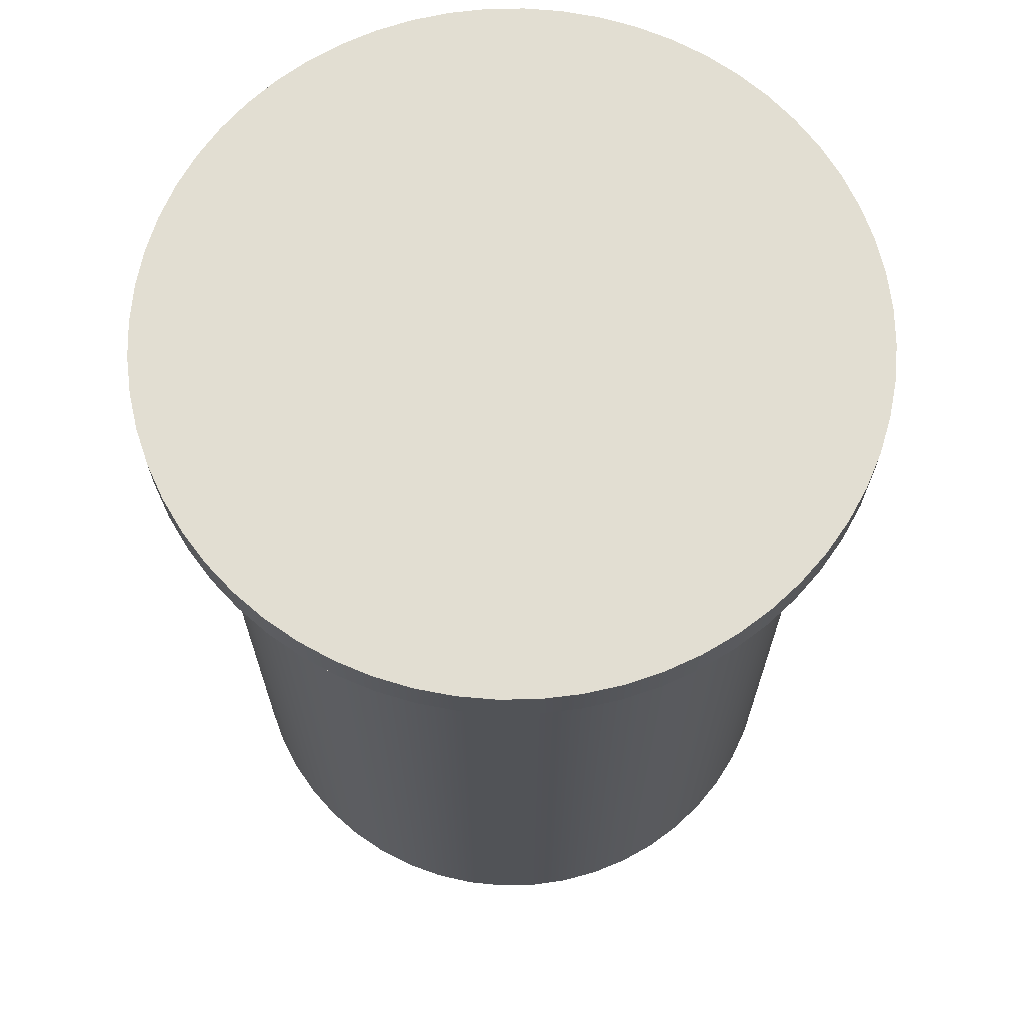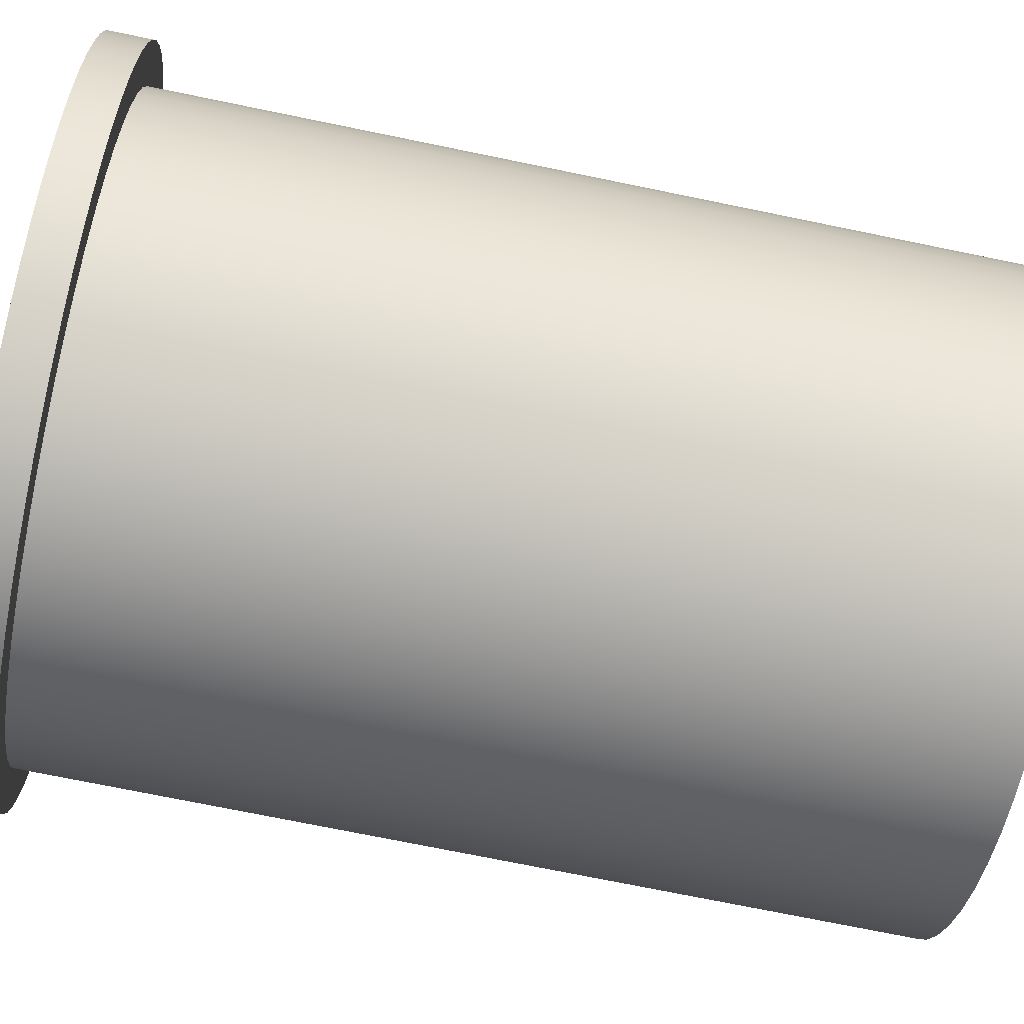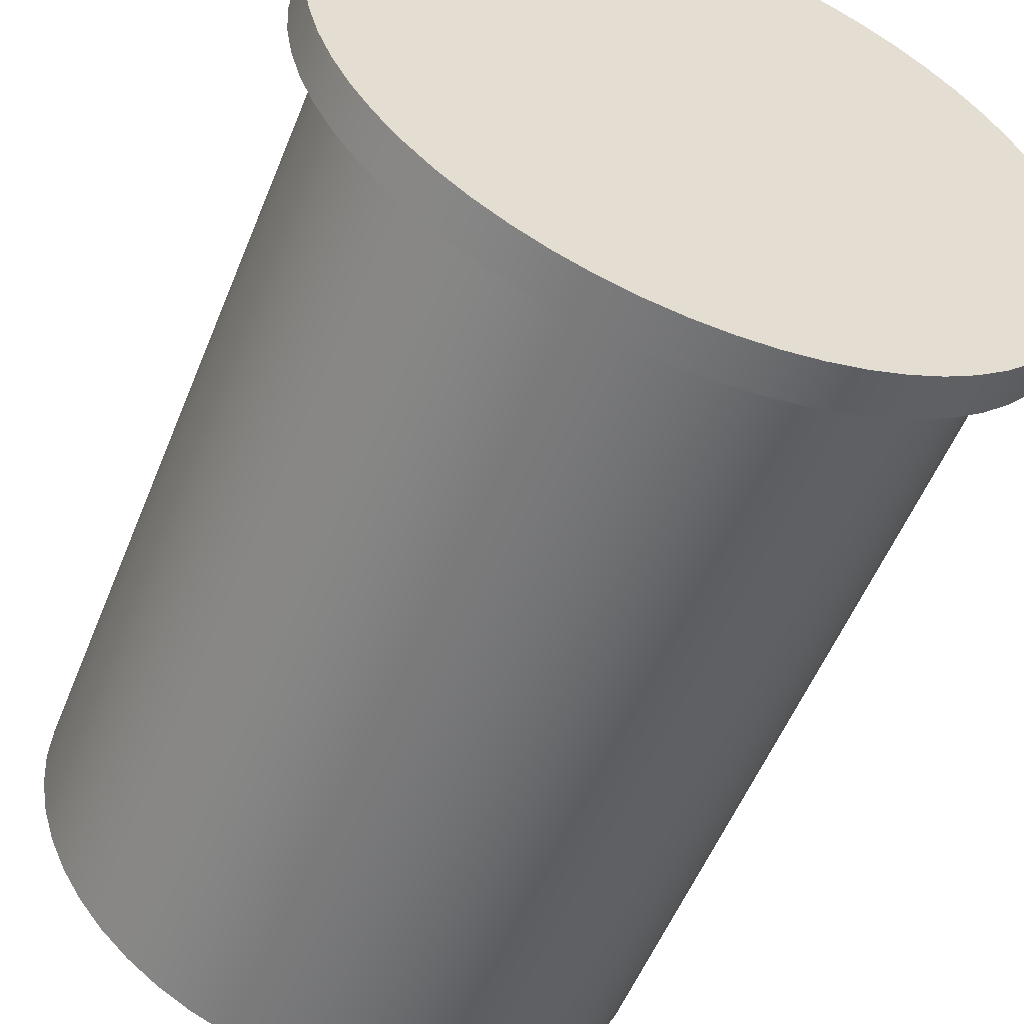
<metadata>
{"format":"obj","ext":"obj","renderer":"f3d","projection":"perspective","resolution":1024,"background":"white","views":[{"elev":67.8,"azim":110.0,"up":"+Z"},{"elev":-73.0,"azim":78.4,"up":"+Y"},{"elev":-54.9,"azim":-21.8,"up":"+Y"}]}
</metadata>
<code>
v -0.75 -9.185e-17 -1
v -0.7443 0.09217 -1
v -0.7273 0.1829 -1
v -0.6994 0.2709 -1
v -0.6608 0.3548 -1
v -0.6121 0.4333 -1
v -0.5543 0.5053 -1
v -0.488 0.5696 -1
v -0.4143 0.6252 -1
v -0.3343 0.6714 -1
v -0.2493 0.7074 -1
v -0.1604 0.7326 -1
v -0.0692 0.7468 -1
v 0.0231 0.7496 -1
v 0.115 0.7411 -1
v 0.2052 0.7214 -1
v 0.2923 0.6907 -1
v 0.375 0.6495 -1
v 0.452 0.5985 -1
v 0.5221 0.5384 -1
v 0.5843 0.4702 -1
v 0.6377 0.3948 -1
v 0.6813 0.3135 -1
v 0.7147 0.2274 -1
v 0.7372 0.1378 -1
v 0.7486 0.04617 -1
v 0.7486 -0.04617 -1
v 0.7372 -0.1378 -1
v 0.7147 -0.2274 -1
v 0.6813 -0.3135 -1
v 0.6377 -0.3948 -1
v 0.5843 -0.4702 -1
v 0.5221 -0.5384 -1
v 0.452 -0.5985 -1
v 0.375 -0.6495 -1
v 0.2923 -0.6907 -1
v 0.2052 -0.7214 -1
v 0.115 -0.7411 -1
v 0.0231 -0.7496 -1
v -0.0692 -0.7468 -1
v -0.1604 -0.7326 -1
v -0.2493 -0.7074 -1
v -0.3343 -0.6714 -1
v -0.4143 -0.6252 -1
v -0.488 -0.5696 -1
v -0.5543 -0.5053 -1
v -0.6121 -0.4333 -1
v -0.6608 -0.3548 -1
v -0.6994 -0.2709 -1
v -0.7273 -0.1829 -1
v -0.7443 -0.09217 -1
v -0.75 -9.185e-17 -1
v -0.7443 -0.09217 -1
v -0.7273 -0.1829 -1
v -0.6994 -0.2709 -1
v -0.6608 -0.3548 -1
v -0.6121 -0.4333 -1
v -0.5543 -0.5053 -1
v -0.488 -0.5696 -1
v -0.4143 -0.6252 -1
v -0.3343 -0.6714 -1
v -0.2493 -0.7074 -1
v -0.1604 -0.7326 -1
v -0.0692 -0.7468 -1
v 0.0231 -0.7496 -1
v 0.115 -0.7411 -1
v 0.2052 -0.7214 -1
v 0.2923 -0.6907 -1
v 0.375 -0.6495 -1
v 0.452 -0.5985 -1
v 0.5221 -0.5384 -1
v 0.5843 -0.4702 -1
v 0.6377 -0.3948 -1
v 0.6813 -0.3135 -1
v 0.7147 -0.2274 -1
v 0.7372 -0.1378 -1
v 0.7486 -0.04617 -1
v 0.7486 0.04617 -1
v 0.7372 0.1378 -1
v 0.7147 0.2274 -1
v 0.6813 0.3135 -1
v 0.6377 0.3948 -1
v 0.5843 0.4702 -1
v 0.5221 0.5384 -1
v 0.452 0.5985 -1
v 0.375 0.6495 -1
v 0.2923 0.6907 -1
v 0.2052 0.7214 -1
v 0.115 0.7411 -1
v 0.0231 0.7496 -1
v -0.0692 0.7468 -1
v -0.1604 0.7326 -1
v -0.2493 0.7074 -1
v -0.3343 0.6714 -1
v -0.4143 0.6252 -1
v -0.488 0.5696 -1
v -0.5543 0.5053 -1
v -0.6121 0.4333 -1
v -0.6608 0.3548 -1
v -0.6994 0.2709 -1
v -0.7273 0.1829 -1
v -0.7443 0.09217 -1
v -0.75 -9.185e-17 1
v -0.7443 0.09217 1
v -0.7273 0.1829 1
v -0.6994 0.2709 1
v -0.6608 0.3548 1
v -0.6121 0.4333 1
v -0.5543 0.5053 1
v -0.488 0.5696 1
v -0.4143 0.6252 1
v -0.3343 0.6714 1
v -0.2493 0.7074 1
v -0.1604 0.7326 1
v -0.0692 0.7468 1
v 0.0231 0.7496 1
v 0.115 0.7411 1
v 0.2052 0.7214 1
v 0.2923 0.6907 1
v 0.375 0.6495 1
v 0.452 0.5985 1
v 0.5221 0.5384 1
v 0.5843 0.4702 1
v 0.6377 0.3948 1
v 0.6813 0.3135 1
v 0.7147 0.2274 1
v 0.7372 0.1378 1
v 0.7486 0.04617 1
v 0.7486 -0.04617 1
v 0.7372 -0.1378 1
v 0.7147 -0.2274 1
v 0.6813 -0.3135 1
v 0.6377 -0.3948 1
v 0.5843 -0.4702 1
v 0.5221 -0.5384 1
v 0.452 -0.5985 1
v 0.375 -0.6495 1
v 0.2923 -0.6907 1
v 0.2052 -0.7214 1
v 0.115 -0.7411 1
v 0.0231 -0.7496 1
v -0.0692 -0.7468 1
v -0.1604 -0.7326 1
v -0.2493 -0.7074 1
v -0.3343 -0.6714 1
v -0.4143 -0.6252 1
v -0.488 -0.5696 1
v -0.5543 -0.5053 1
v -0.6121 -0.4333 1
v -0.6608 -0.3548 1
v -0.6994 -0.2709 1
v -0.7273 -0.1829 1
v -0.7443 -0.09217 1
v -0.75 -9.185e-17 -1
v -0.75 -9.185e-17 1
v -0.75 -9.185e-17 1
v -0.7443 -0.09217 1
v -0.7273 -0.1829 1
v -0.6994 -0.2709 1
v -0.6608 -0.3548 1
v -0.6121 -0.4333 1
v -0.5543 -0.5053 1
v -0.488 -0.5696 1
v -0.4143 -0.6252 1
v -0.3343 -0.6714 1
v -0.2493 -0.7074 1
v -0.1604 -0.7326 1
v -0.0692 -0.7468 1
v 0.0231 -0.7496 1
v 0.115 -0.7411 1
v 0.2052 -0.7214 1
v 0.2923 -0.6907 1
v 0.375 -0.6495 1
v 0.452 -0.5985 1
v 0.5221 -0.5384 1
v 0.5843 -0.4702 1
v 0.6377 -0.3948 1
v 0.6813 -0.3135 1
v 0.7147 -0.2274 1
v 0.7372 -0.1378 1
v 0.7486 -0.04617 1
v 0.7486 0.04617 1
v 0.7372 0.1378 1
v 0.7147 0.2274 1
v 0.6813 0.3135 1
v 0.6377 0.3948 1
v 0.5843 0.4702 1
v 0.5221 0.5384 1
v 0.452 0.5985 1
v 0.375 0.6495 1
v 0.2923 0.6907 1
v 0.2052 0.7214 1
v 0.115 0.7411 1
v 0.0231 0.7496 1
v -0.0692 0.7468 1
v -0.1604 0.7326 1
v -0.2493 0.7074 1
v -0.3343 0.6714 1
v -0.4143 0.6252 1
v -0.488 0.5696 1
v -0.5543 0.5053 1
v -0.6121 0.4333 1
v -0.6608 0.3548 1
v -0.6994 0.2709 1
v -0.7273 0.1829 1
v -0.7443 0.09217 1
v -0.85 -1.041e-16 1.1
v -0.8453 0.08885 1.1
v -0.8314 0.1767 1.1
v -0.8084 0.2627 1.1
v -0.7765 0.3457 1.1
v -0.7361 0.425 1.1
v -0.6877 0.4996 1.1
v -0.6317 0.5688 1.1
v -0.5688 0.6317 1.1
v -0.4996 0.6877 1.1
v -0.425 0.7361 1.1
v -0.3457 0.7765 1.1
v -0.2627 0.8084 1.1
v -0.1767 0.8314 1.1
v -0.08885 0.8453 1.1
v 5.205e-17 0.85 1.1
v 0.08885 0.8453 1.1
v 0.1767 0.8314 1.1
v 0.2627 0.8084 1.1
v 0.3457 0.7765 1.1
v 0.425 0.7361 1.1
v 0.4996 0.6877 1.1
v 0.5688 0.6317 1.1
v 0.6317 0.5688 1.1
v 0.6877 0.4996 1.1
v 0.7361 0.425 1.1
v 0.7765 0.3457 1.1
v 0.8084 0.2627 1.1
v 0.8314 0.1767 1.1
v 0.8453 0.08885 1.1
v 0.85 0 1.1
v 0.8453 -0.08885 1.1
v 0.8314 -0.1767 1.1
v 0.8084 -0.2627 1.1
v 0.7765 -0.3457 1.1
v 0.7361 -0.425 1.1
v 0.6877 -0.4996 1.1
v 0.6317 -0.5688 1.1
v 0.5688 -0.6317 1.1
v 0.4996 -0.6877 1.1
v 0.425 -0.7361 1.1
v 0.3457 -0.7765 1.1
v 0.2627 -0.8084 1.1
v 0.1767 -0.8314 1.1
v 0.08885 -0.8453 1.1
v 5.205e-17 -0.85 1.1
v -0.08885 -0.8453 1.1
v -0.1767 -0.8314 1.1
v -0.2627 -0.8084 1.1
v -0.3457 -0.7765 1.1
v -0.425 -0.7361 1.1
v -0.4996 -0.6877 1.1
v -0.5688 -0.6317 1.1
v -0.6317 -0.5688 1.1
v -0.6877 -0.4996 1.1
v -0.7361 -0.425 1.1
v -0.7765 -0.3457 1.1
v -0.8084 -0.2627 1.1
v -0.8314 -0.1767 1.1
v -0.8453 -0.08885 1.1
v -0.85 -1.041e-16 1
v -0.8453 -0.08885 1
v -0.8314 -0.1767 1
v -0.8084 -0.2627 1
v -0.7765 -0.3457 1
v -0.7361 -0.425 1
v -0.6877 -0.4996 1
v -0.6317 -0.5688 1
v -0.5688 -0.6317 1
v -0.4996 -0.6877 1
v -0.425 -0.7361 1
v -0.3457 -0.7765 1
v -0.2627 -0.8084 1
v -0.1767 -0.8314 1
v -0.08885 -0.8453 1
v 5.205e-17 -0.85 1
v 0.08885 -0.8453 1
v 0.1767 -0.8314 1
v 0.2627 -0.8084 1
v 0.3457 -0.7765 1
v 0.425 -0.7361 1
v 0.4996 -0.6877 1
v 0.5688 -0.6317 1
v 0.6317 -0.5688 1
v 0.6877 -0.4996 1
v 0.7361 -0.425 1
v 0.7765 -0.3457 1
v 0.8084 -0.2627 1
v 0.8314 -0.1767 1
v 0.8453 -0.08885 1
v 0.85 0 1
v 0.8453 0.08885 1
v 0.8314 0.1767 1
v 0.8084 0.2627 1
v 0.7765 0.3457 1
v 0.7361 0.425 1
v 0.6877 0.4996 1
v 0.6317 0.5688 1
v 0.5688 0.6317 1
v 0.4996 0.6877 1
v 0.425 0.7361 1
v 0.3457 0.7765 1
v 0.2627 0.8084 1
v 0.1767 0.8314 1
v 0.08885 0.8453 1
v 5.205e-17 0.85 1
v -0.08885 0.8453 1
v -0.1767 0.8314 1
v -0.2627 0.8084 1
v -0.3457 0.7765 1
v -0.425 0.7361 1
v -0.4996 0.6877 1
v -0.5688 0.6317 1
v -0.6317 0.5688 1
v -0.6877 0.4996 1
v -0.7361 0.425 1
v -0.7765 0.3457 1
v -0.8084 0.2627 1
v -0.8314 0.1767 1
v -0.8453 0.08885 1
v -0.85 -1.041e-16 1
v -0.85 -1.041e-16 1.1
v -0.85 -1.041e-16 1.1
v -0.8453 -0.08885 1.1
v -0.8314 -0.1767 1.1
v -0.8084 -0.2627 1.1
v -0.7765 -0.3457 1.1
v -0.7361 -0.425 1.1
v -0.6877 -0.4996 1.1
v -0.6317 -0.5688 1.1
v -0.5688 -0.6317 1.1
v -0.4996 -0.6877 1.1
v -0.425 -0.7361 1.1
v -0.3457 -0.7765 1.1
v -0.2627 -0.8084 1.1
v -0.1767 -0.8314 1.1
v -0.08885 -0.8453 1.1
v 5.205e-17 -0.85 1.1
v 0.08885 -0.8453 1.1
v 0.1767 -0.8314 1.1
v 0.2627 -0.8084 1.1
v 0.3457 -0.7765 1.1
v 0.425 -0.7361 1.1
v 0.4996 -0.6877 1.1
v 0.5688 -0.6317 1.1
v 0.6317 -0.5688 1.1
v 0.6877 -0.4996 1.1
v 0.7361 -0.425 1.1
v 0.7765 -0.3457 1.1
v 0.8084 -0.2627 1.1
v 0.8314 -0.1767 1.1
v 0.8453 -0.08885 1.1
v 0.85 0 1.1
v 0.8453 0.08885 1.1
v 0.8314 0.1767 1.1
v 0.8084 0.2627 1.1
v 0.7765 0.3457 1.1
v 0.7361 0.425 1.1
v 0.6877 0.4996 1.1
v 0.6317 0.5688 1.1
v 0.5688 0.6317 1.1
v 0.4996 0.6877 1.1
v 0.425 0.7361 1.1
v 0.3457 0.7765 1.1
v 0.2627 0.8084 1.1
v 0.1767 0.8314 1.1
v 0.08885 0.8453 1.1
v 5.205e-17 0.85 1.1
v -0.08885 0.8453 1.1
v -0.1767 0.8314 1.1
v -0.2627 0.8084 1.1
v -0.3457 0.7765 1.1
v -0.425 0.7361 1.1
v -0.4996 0.6877 1.1
v -0.5688 0.6317 1.1
v -0.6317 0.5688 1.1
v -0.6877 0.4996 1.1
v -0.7361 0.425 1.1
v -0.7765 0.3457 1.1
v -0.8084 0.2627 1.1
v -0.8314 0.1767 1.1
v -0.8453 0.08885 1.1
v -0.85 -1.041e-16 1
v -0.8453 0.08885 1
v -0.8314 0.1767 1
v -0.8084 0.2627 1
v -0.7765 0.3457 1
v -0.7361 0.425 1
v -0.6877 0.4996 1
v -0.6317 0.5688 1
v -0.5688 0.6317 1
v -0.4996 0.6877 1
v -0.425 0.7361 1
v -0.3457 0.7765 1
v -0.2627 0.8084 1
v -0.1767 0.8314 1
v -0.08885 0.8453 1
v 5.205e-17 0.85 1
v 0.08885 0.8453 1
v 0.1767 0.8314 1
v 0.2627 0.8084 1
v 0.3457 0.7765 1
v 0.425 0.7361 1
v 0.4996 0.6877 1
v 0.5688 0.6317 1
v 0.6317 0.5688 1
v 0.6877 0.4996 1
v 0.7361 0.425 1
v 0.7765 0.3457 1
v 0.8084 0.2627 1
v 0.8314 0.1767 1
v 0.8453 0.08885 1
v 0.85 0 1
v 0.8453 -0.08885 1
v 0.8314 -0.1767 1
v 0.8084 -0.2627 1
v 0.7765 -0.3457 1
v 0.7361 -0.425 1
v 0.6877 -0.4996 1
v 0.6317 -0.5688 1
v 0.5688 -0.6317 1
v 0.4996 -0.6877 1
v 0.425 -0.7361 1
v 0.3457 -0.7765 1
v 0.2627 -0.8084 1
v 0.1767 -0.8314 1
v 0.08885 -0.8453 1
v 5.205e-17 -0.85 1
v -0.08885 -0.8453 1
v -0.1767 -0.8314 1
v -0.2627 -0.8084 1
v -0.3457 -0.7765 1
v -0.425 -0.7361 1
v -0.4996 -0.6877 1
v -0.5688 -0.6317 1
v -0.6317 -0.5688 1
v -0.6877 -0.4996 1
v -0.7361 -0.425 1
v -0.7765 -0.3457 1
v -0.8084 -0.2627 1
v -0.8314 -0.1767 1
v -0.8453 -0.08885 1
g 2574c602-e29d-11ea-a6b4-54bf646e7e1f
f 2 26 1
f 1 26 27
f 1 27 51
f 51 27 28
f 51 28 50
f 50 28 29
f 50 29 49
f 49 29 30
f 49 30 48
f 48 30 31
f 48 31 47
f 47 31 32
f 47 32 46
f 46 32 33
f 46 33 45
f 45 33 34
f 45 34 44
f 44 34 35
f 44 35 43
f 43 35 36
f 43 36 42
f 42 36 37
f 42 37 41
f 41 37 38
f 41 38 40
f 40 38 39
f 26 2 25
f 25 2 3
f 25 3 24
f 24 3 4
f 24 4 23
f 23 4 5
f 23 5 22
f 22 5 6
f 22 6 21
f 21 6 7
f 21 7 20
f 20 7 8
f 20 8 19
f 19 8 9
f 19 9 18
f 18 9 10
f 18 10 17
f 17 10 11
f 17 11 16
f 16 11 12
f 16 12 15
f 15 12 13
f 15 13 14
g 257784fa-e29d-11ea-865e-54bf646e7e1f
f 53 153 52
f 52 153 155
f 154 103 102
f 102 103 104
f 102 104 101
f 101 104 105
f 101 105 100
f 100 105 106
f 100 106 99
f 99 106 107
f 99 107 98
f 98 107 108
f 98 108 97
f 97 108 109
f 97 109 96
f 96 109 110
f 96 110 95
f 95 110 111
f 95 111 94
f 94 111 112
f 94 112 93
f 93 112 113
f 93 113 92
f 92 113 114
f 92 114 91
f 91 114 115
f 91 115 90
f 90 115 116
f 90 116 89
f 89 116 117
f 89 117 88
f 88 117 118
f 88 118 87
f 87 118 119
f 87 119 86
f 86 119 120
f 86 120 85
f 85 120 121
f 85 121 84
f 84 121 122
f 84 122 83
f 83 122 123
f 83 123 82
f 82 123 124
f 82 124 81
f 81 124 125
f 81 125 80
f 80 125 126
f 80 126 79
f 79 126 127
f 79 127 78
f 78 127 128
f 78 128 77
f 77 128 129
f 77 129 76
f 76 129 130
f 76 130 75
f 75 130 131
f 75 131 74
f 74 131 132
f 74 132 73
f 73 132 133
f 73 133 72
f 72 133 134
f 72 134 71
f 71 134 135
f 71 135 70
f 70 135 136
f 70 136 69
f 69 136 137
f 69 137 68
f 68 137 138
f 68 138 67
f 67 138 139
f 67 139 66
f 66 139 140
f 66 140 65
f 65 140 141
f 65 141 64
f 64 141 142
f 64 142 63
f 63 142 143
f 63 143 62
f 62 143 144
f 62 144 61
f 61 144 145
f 61 145 60
f 60 145 146
f 60 146 59
f 59 146 147
f 59 147 58
f 58 147 148
f 58 148 57
f 57 148 149
f 57 149 56
f 56 149 150
f 56 150 55
f 55 150 151
f 55 151 54
f 54 151 152
f 54 152 53
f 53 152 153
g 2582f694-e29d-11ea-83bf-54bf646e7e1f
f 157 181 156
f 156 181 182
f 156 182 206
f 206 182 183
f 206 183 205
f 205 183 184
f 205 184 204
f 204 184 185
f 204 185 203
f 203 185 186
f 203 186 202
f 202 186 187
f 202 187 201
f 201 187 188
f 201 188 200
f 200 188 189
f 200 189 199
f 199 189 190
f 199 190 198
f 198 190 191
f 198 191 197
f 197 191 192
f 197 192 196
f 196 192 193
f 196 193 195
f 195 193 194
f 181 157 180
f 180 157 158
f 180 158 179
f 179 158 159
f 179 159 178
f 178 159 160
f 178 160 177
f 177 160 161
f 177 161 176
f 176 161 162
f 176 162 175
f 175 162 163
f 175 163 174
f 174 163 164
f 174 164 173
f 173 164 165
f 173 165 172
f 172 165 166
f 172 166 171
f 171 166 167
f 171 167 170
f 170 167 168
f 170 168 169
g 25e5d712-e29d-11ea-b83d-54bf646e7e1f
f 208 326 207
f 207 326 327
f 328 267 266
f 266 267 268
f 266 268 265
f 265 268 269
f 265 269 264
f 264 269 270
f 264 270 263
f 263 270 271
f 263 271 262
f 262 271 272
f 262 272 261
f 261 272 273
f 261 273 260
f 260 273 274
f 260 274 259
f 259 274 275
f 259 275 258
f 258 275 276
f 258 276 257
f 257 276 277
f 257 277 256
f 256 277 278
f 256 278 255
f 255 278 279
f 255 279 254
f 254 279 280
f 254 280 253
f 253 280 281
f 253 281 252
f 252 281 282
f 252 282 251
f 251 282 283
f 251 283 250
f 250 283 284
f 250 284 249
f 249 284 285
f 249 285 248
f 248 285 286
f 248 286 247
f 247 286 287
f 247 287 246
f 246 287 288
f 246 288 245
f 245 288 289
f 245 289 244
f 244 289 290
f 244 290 243
f 243 290 291
f 243 291 242
f 242 291 292
f 242 292 241
f 241 292 293
f 241 293 240
f 240 293 294
f 240 294 239
f 239 294 295
f 239 295 238
f 238 295 296
f 238 296 237
f 237 296 297
f 237 297 236
f 236 297 298
f 236 298 235
f 235 298 299
f 235 299 234
f 234 299 300
f 234 300 233
f 233 300 301
f 233 301 232
f 232 301 302
f 232 302 231
f 231 302 303
f 231 303 230
f 230 303 304
f 230 304 229
f 229 304 305
f 229 305 228
f 228 305 306
f 228 306 227
f 227 306 307
f 227 307 226
f 226 307 308
f 226 308 225
f 225 308 309
f 225 309 224
f 224 309 310
f 224 310 223
f 223 310 311
f 223 311 222
f 222 311 312
f 222 312 221
f 221 312 313
f 221 313 220
f 220 313 314
f 220 314 219
f 219 314 315
f 219 315 218
f 218 315 316
f 218 316 217
f 217 316 317
f 217 317 216
f 216 317 318
f 216 318 215
f 215 318 319
f 215 319 214
f 214 319 320
f 214 320 213
f 213 320 321
f 213 321 212
f 212 321 322
f 212 322 211
f 211 322 323
f 211 323 210
f 210 323 324
f 210 324 209
f 209 324 325
f 209 325 208
f 208 325 326
g 25e9a7fa-e29d-11ea-898c-54bf646e7e1f
f 330 358 329
f 329 358 359
f 329 359 388
f 388 359 360
f 388 360 387
f 387 360 361
f 387 361 386
f 386 361 362
f 386 362 385
f 385 362 363
f 385 363 384
f 384 363 364
f 384 364 383
f 383 364 365
f 383 365 382
f 382 365 366
f 382 366 381
f 381 366 367
f 381 367 380
f 380 367 368
f 380 368 379
f 379 368 369
f 379 369 378
f 378 369 370
f 378 370 377
f 377 370 371
f 377 371 376
f 376 371 372
f 376 372 375
f 375 372 373
f 375 373 374
f 358 330 357
f 357 330 331
f 357 331 356
f 356 331 332
f 356 332 355
f 355 332 333
f 355 333 354
f 354 333 334
f 354 334 353
f 353 334 335
f 353 335 352
f 352 335 336
f 352 336 351
f 351 336 337
f 351 337 350
f 350 337 338
f 350 338 349
f 349 338 339
f 349 339 348
f 348 339 340
f 348 340 347
f 347 340 341
f 347 341 346
f 346 341 342
f 346 342 345
f 345 342 343
f 345 343 344
g 25ed9f4c-e29d-11ea-a802-54bf646e7e1f
f 390 418 389
f 389 418 419
f 389 419 448
f 448 419 420
f 448 420 447
f 447 420 421
f 447 421 446
f 446 421 422
f 446 422 445
f 445 422 423
f 445 423 444
f 444 423 424
f 444 424 443
f 443 424 425
f 443 425 442
f 442 425 426
f 442 426 441
f 441 426 427
f 441 427 440
f 440 427 428
f 440 428 439
f 439 428 429
f 439 429 438
f 438 429 430
f 438 430 437
f 437 430 431
f 437 431 436
f 436 431 432
f 436 432 435
f 435 432 433
f 435 433 434
f 418 390 417
f 417 390 391
f 417 391 416
f 416 391 392
f 416 392 415
f 415 392 393
f 415 393 414
f 414 393 394
f 414 394 413
f 413 394 395
f 413 395 412
f 412 395 396
f 412 396 411
f 411 396 397
f 411 397 410
f 410 397 398
f 410 398 409
f 409 398 399
f 409 399 408
f 408 399 400
f 408 400 407
f 407 400 401
f 407 401 406
f 406 401 402
f 406 402 405
f 405 402 403
f 405 403 404

</code>
